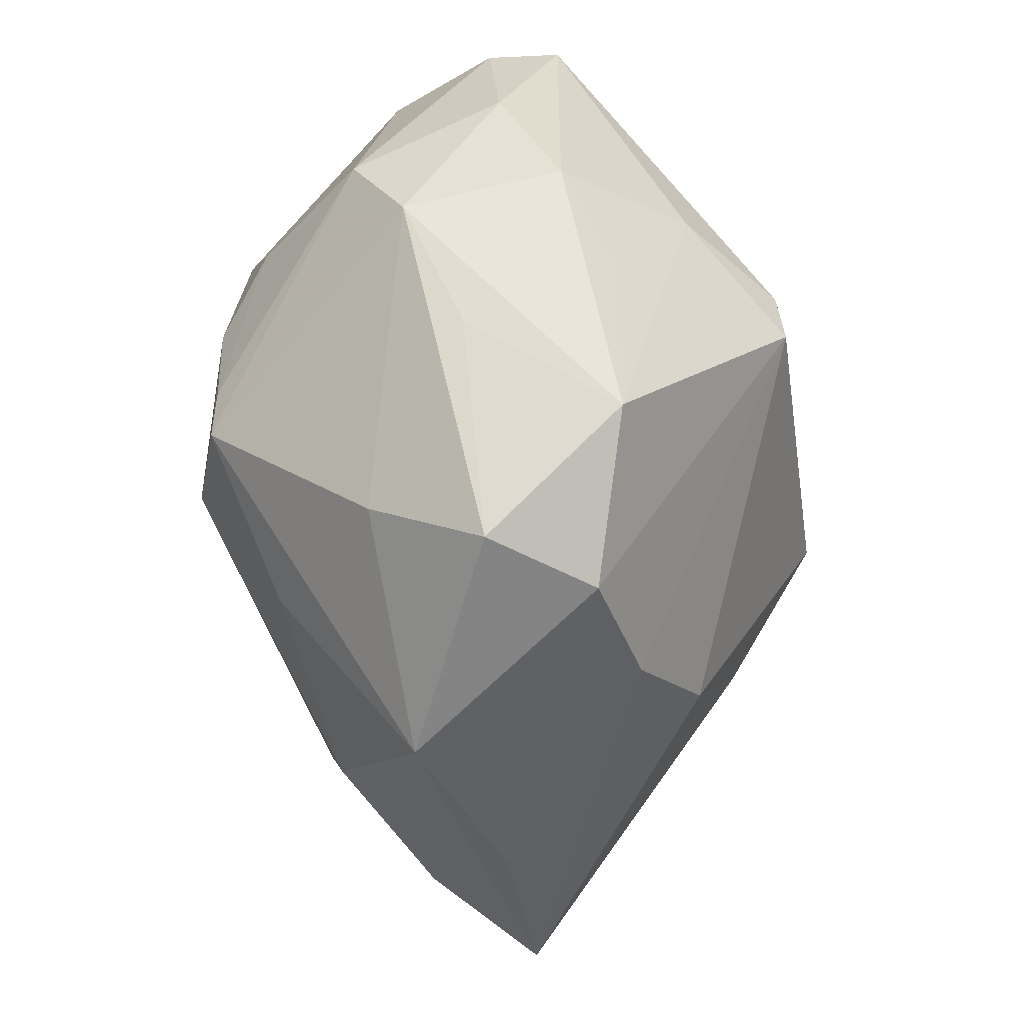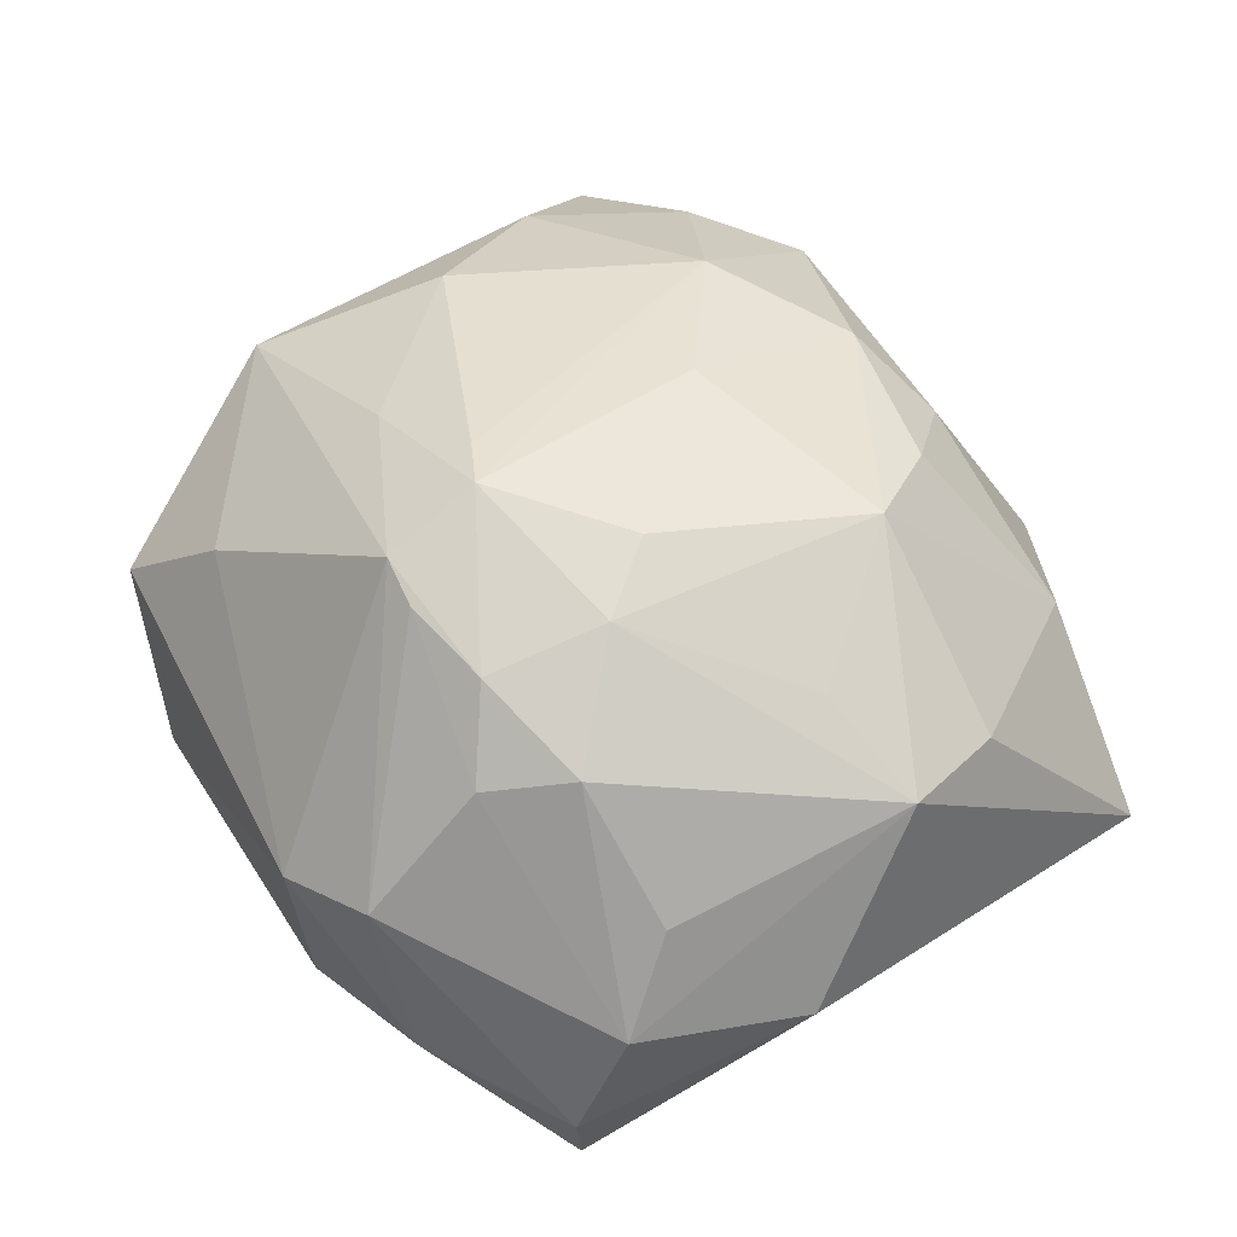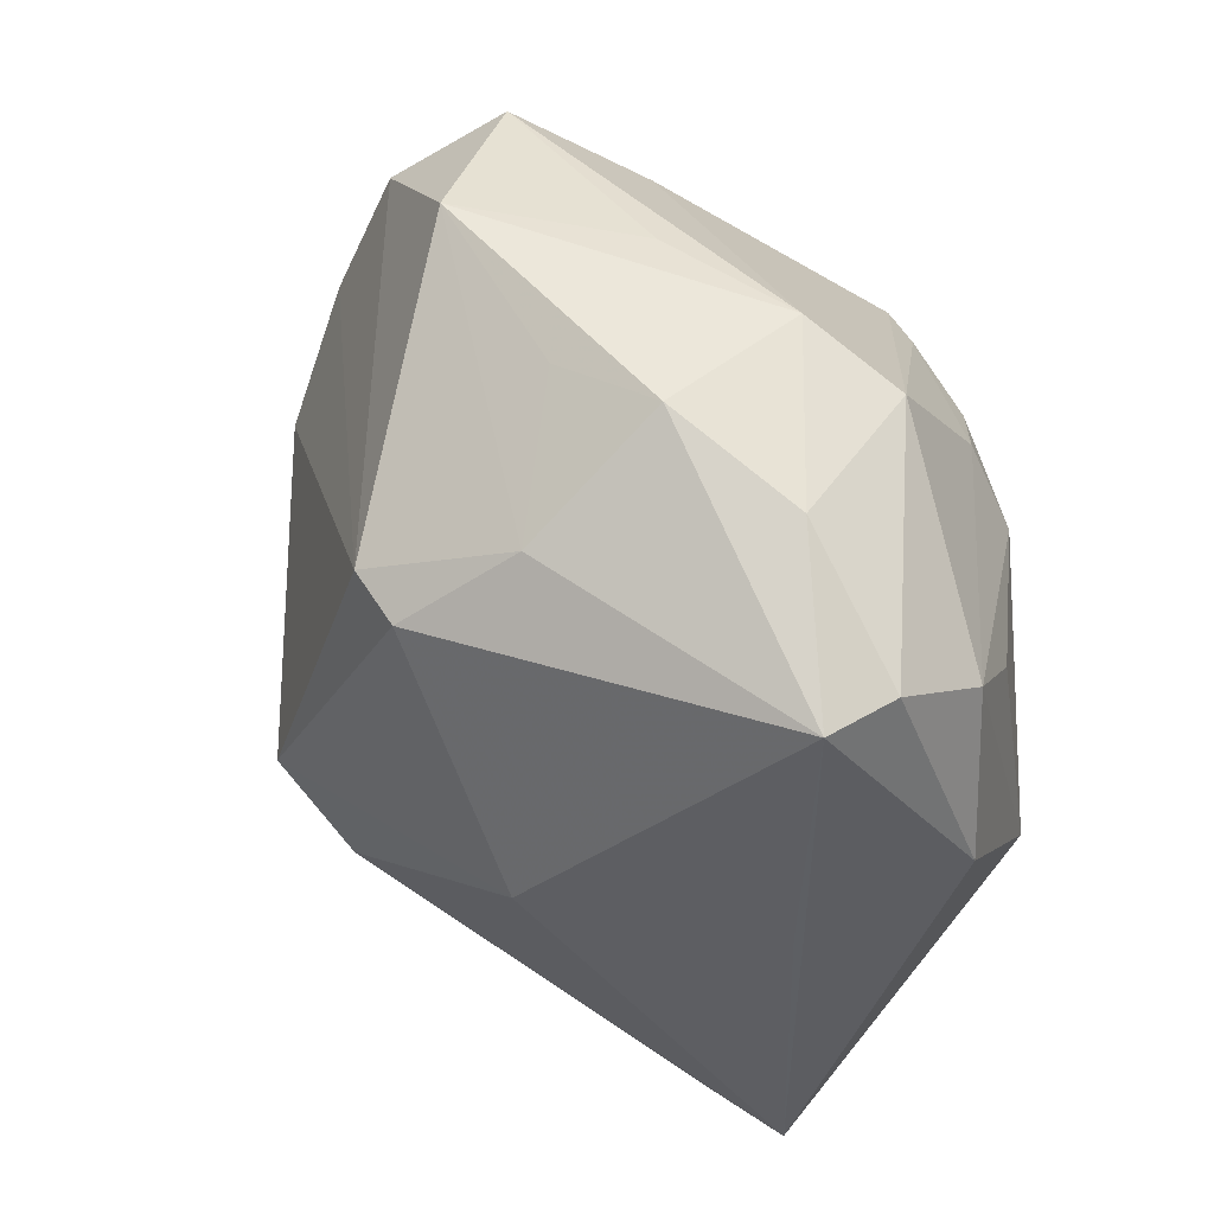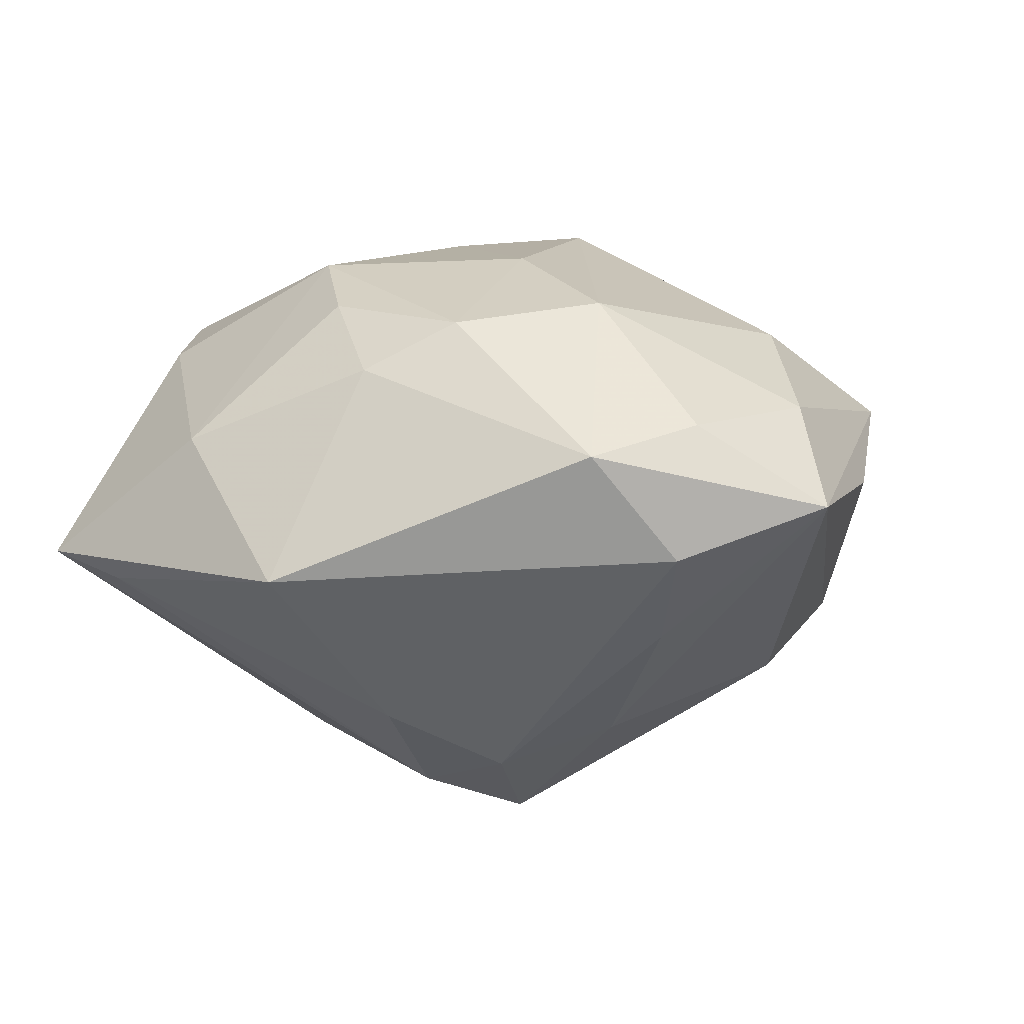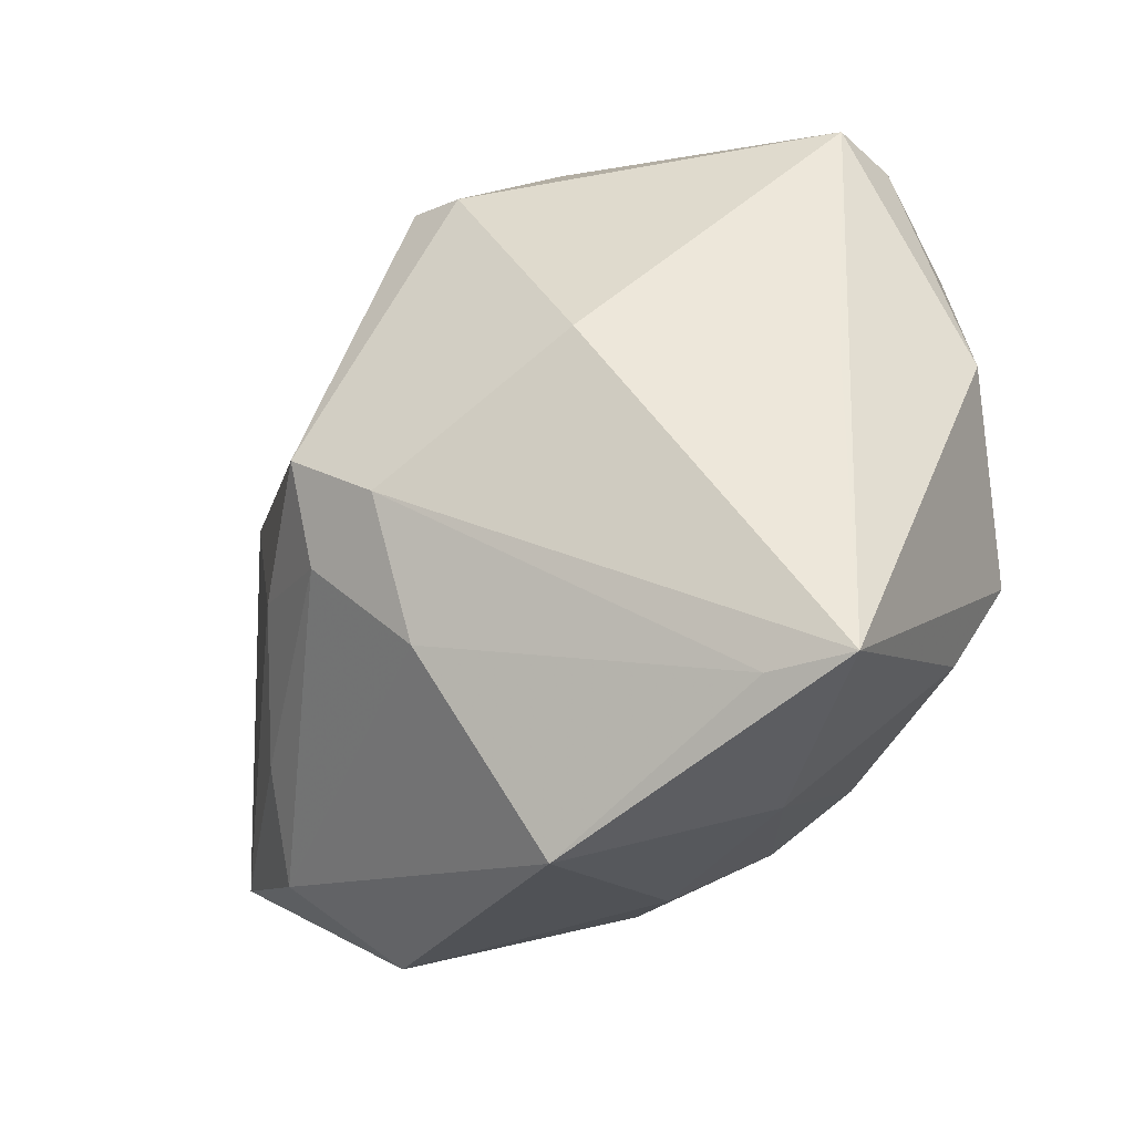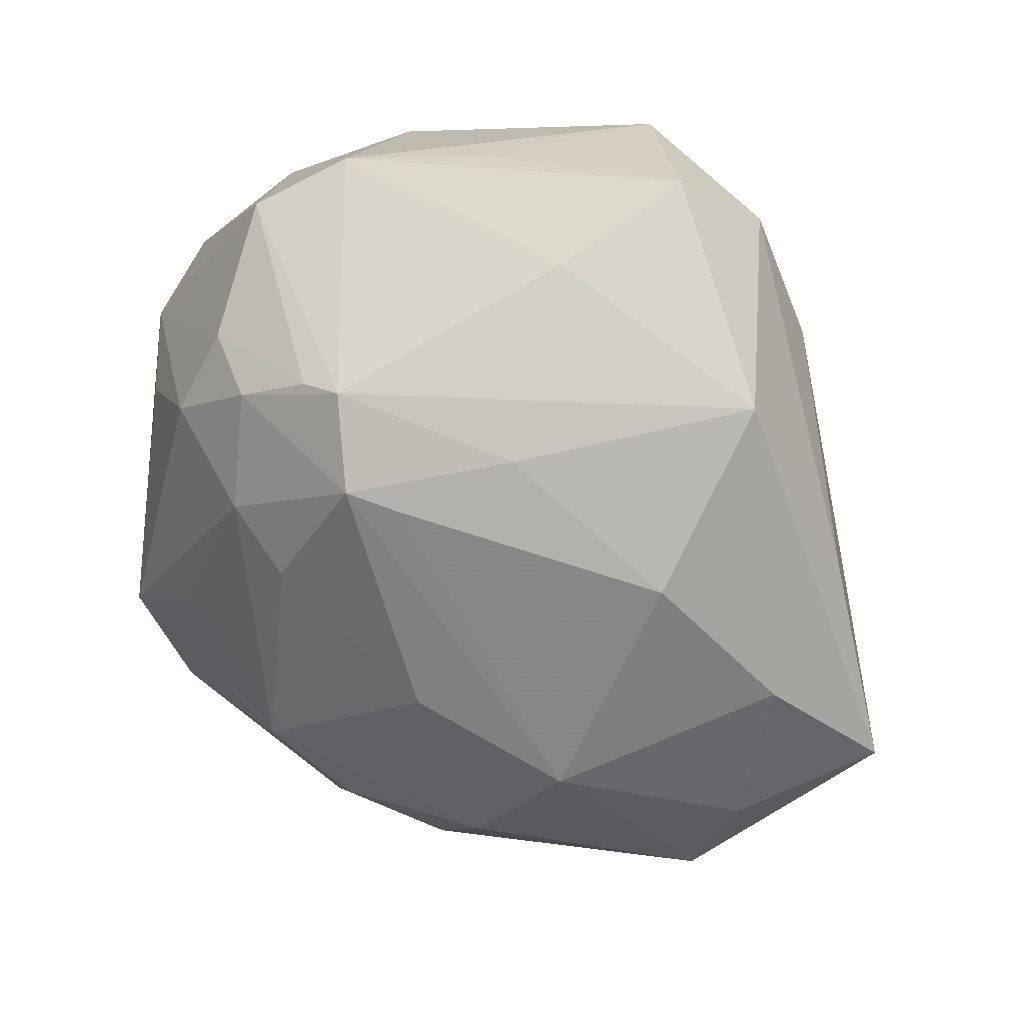
<metadata>
{"format":"obj","ext":"obj","renderer":"f3d","projection":"perspective","resolution":1024,"background":"white","views":[{"elev":63.2,"azim":86.3,"up":"+Y"},{"elev":64.2,"azim":-115.4,"up":"+Z"},{"elev":43.1,"azim":-122.5,"up":"+Y"},{"elev":-0.4,"azim":28.4,"up":"+Z"},{"elev":-42.4,"azim":-136.9,"up":"+Y"},{"elev":19.8,"azim":33.8,"up":"+Y"}]}
</metadata>
<code>
v 0.03938 -0.009473 0.009235
v -0.0354 -0.004673 -0.007492
v -0.009285 -0.01992 0.02482
v 0.01084 -0.02821 0.01736
v -0.02023 -0.003709 -0.02466
v 0.009383 0.0086 0.02809
v -0.001738 0.01893 0.02754
v 0.04546 -0.01783 -0.0007725
v -0.01654 0.02014 0.02237
v 0.04193 0.00182 0.00193
v -0.01417 0.03584 -0.006706
v -0.01373 0.02636 -0.01911
v -0.00451 0.03479 -0.01078
v -0.01556 -0.03547 0.006195
v 0.003037 -0.03264 0.01269
v 0.009419 -0.01169 0.02536
v -0.01012 0.00528 0.02833
v -0.003445 0.021 -0.02826
v 0.02793 -0.03282 0.00384
v 0.03047 0.01999 -0.01113
v -0.01889 0.0312 0.01293
v -0.01101 0.03592 0.008331
v -0.03127 0.01037 0.01558
v 0.008805 -0.01518 -0.02702
v 0.01834 0.01348 0.0223
v -0.03146 -0.01181 0.01958
v -0.02006 0.01251 0.0244
v -0.03281 -0.03526 -0.005133
v 0.002753 0.01895 0.02821
v 0.004968 0.01015 0.03013
v 0.001266 -0.02507 -0.0217
v 0.0335 -0.02588 -0.005898
v -0.03835 0.02186 -0.001311
v -0.02775 -0.02098 0.01601
v 0.006673 -0.007122 -0.03212
v 0.0347 -0.02393 0.006988
v -0.008876 0.01919 -0.02799
v 0.02423 0.03684 0.002779
v 0.03669 0.01862 0.01005
v -0.02598 0.03096 -0.001603
v -0.009695 0.01638 0.02718
v -0.02523 -0.03488 -0.007865
v -0.001844 -0.04196 -0.00793
v 0.02195 -0.01909 0.01952
v -0.00433 -0.0003635 0.02864
v -0.003492 -0.02704 0.01971
v -0.03644 0.01619 0.008487
v 0.01736 0.03001 0.01299
v -0.0008504 -0.01363 -0.02913
v -0.03851 0.02158 -0.008376
v -0.0212 -0.008635 0.02314
v 0.02743 0.03182 -0.007021
v 0.02861 -0.0188 -0.01336
v 0.01308 0.039 -0.01011
v -0.04016 0.0008555 0.006491
v 0.01914 -0.01064 -0.02318
v 0.02859 0.008387 -0.01747
v 0.002163 0.03686 0.003441
v 0.03167 0.001924 0.01751
f 49 5 35
f 28 5 49
f 28 43 14
f 28 50 2
f 2 5 28
f 50 5 2
f 30 44 6
f 16 44 30
f 19 44 4
f 4 16 3
f 44 16 4
f 35 5 37
f 37 18 35
f 37 5 50
f 42 43 28
f 28 49 42
f 3 26 34
f 34 14 3
f 34 26 28
f 28 14 34
f 19 43 32
f 35 18 57
f 3 14 46
f 46 4 3
f 15 14 43
f 15 43 19
f 19 4 15
f 15 46 14
f 4 46 15
f 39 48 29
f 22 21 29
f 29 48 22
f 38 48 39
f 22 48 38
f 12 37 50
f 50 11 12
f 18 37 12
f 40 11 50
f 40 21 22
f 22 11 40
f 43 42 31
f 31 42 49
f 31 32 43
f 30 17 45
f 45 17 3
f 45 16 30
f 3 16 45
f 51 26 3
f 3 17 51
f 51 17 26
f 26 17 27
f 8 10 39
f 39 1 8
f 19 32 8
f 8 32 53
f 59 1 39
f 59 6 44
f 44 1 59
f 7 29 21
f 39 10 52
f 52 38 39
f 22 38 58
f 33 47 21
f 21 40 33
f 33 40 50
f 53 32 24
f 32 31 24
f 24 49 35
f 24 31 49
f 26 47 55
f 28 26 55
f 47 33 55
f 55 50 28
f 55 33 50
f 23 47 26
f 26 27 23
f 23 27 47
f 21 47 9
f 47 27 9
f 9 7 21
f 36 1 44
f 36 8 1
f 36 44 19
f 19 8 36
f 35 57 56
f 57 8 56
f 56 8 53
f 56 24 35
f 53 24 56
f 25 59 39
f 25 29 30
f 39 29 25
f 30 6 25
f 6 59 25
f 41 27 17
f 41 17 30
f 41 9 27
f 7 9 41
f 30 29 41
f 29 7 41
f 38 52 54
f 54 58 38
f 54 11 22
f 22 58 54
f 54 52 18
f 18 12 54
f 20 52 10
f 10 8 20
f 20 8 57
f 20 57 18
f 18 52 20
f 13 12 11
f 11 54 13
f 13 54 12

</code>
